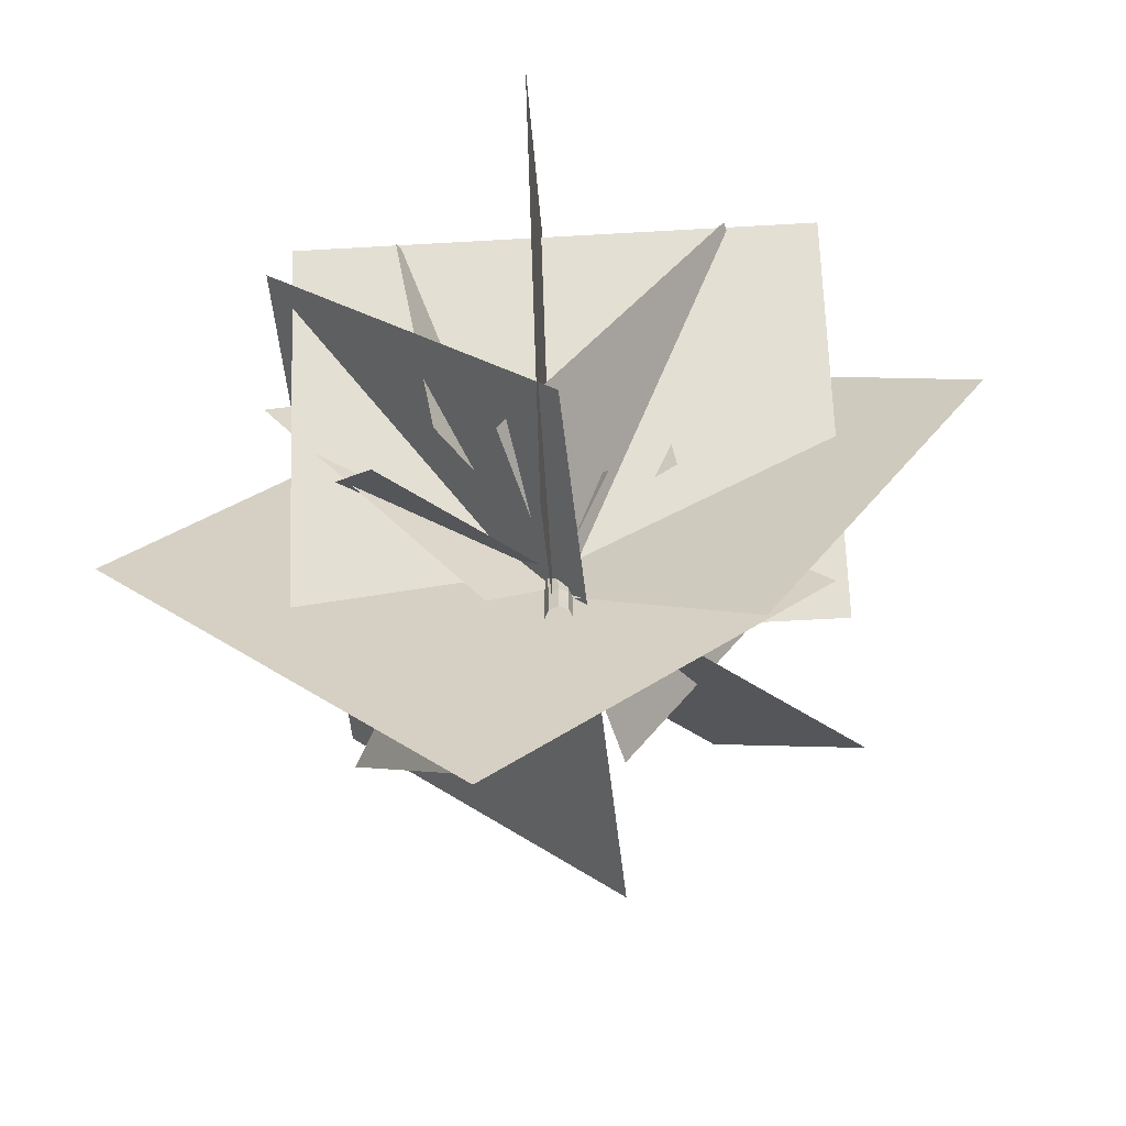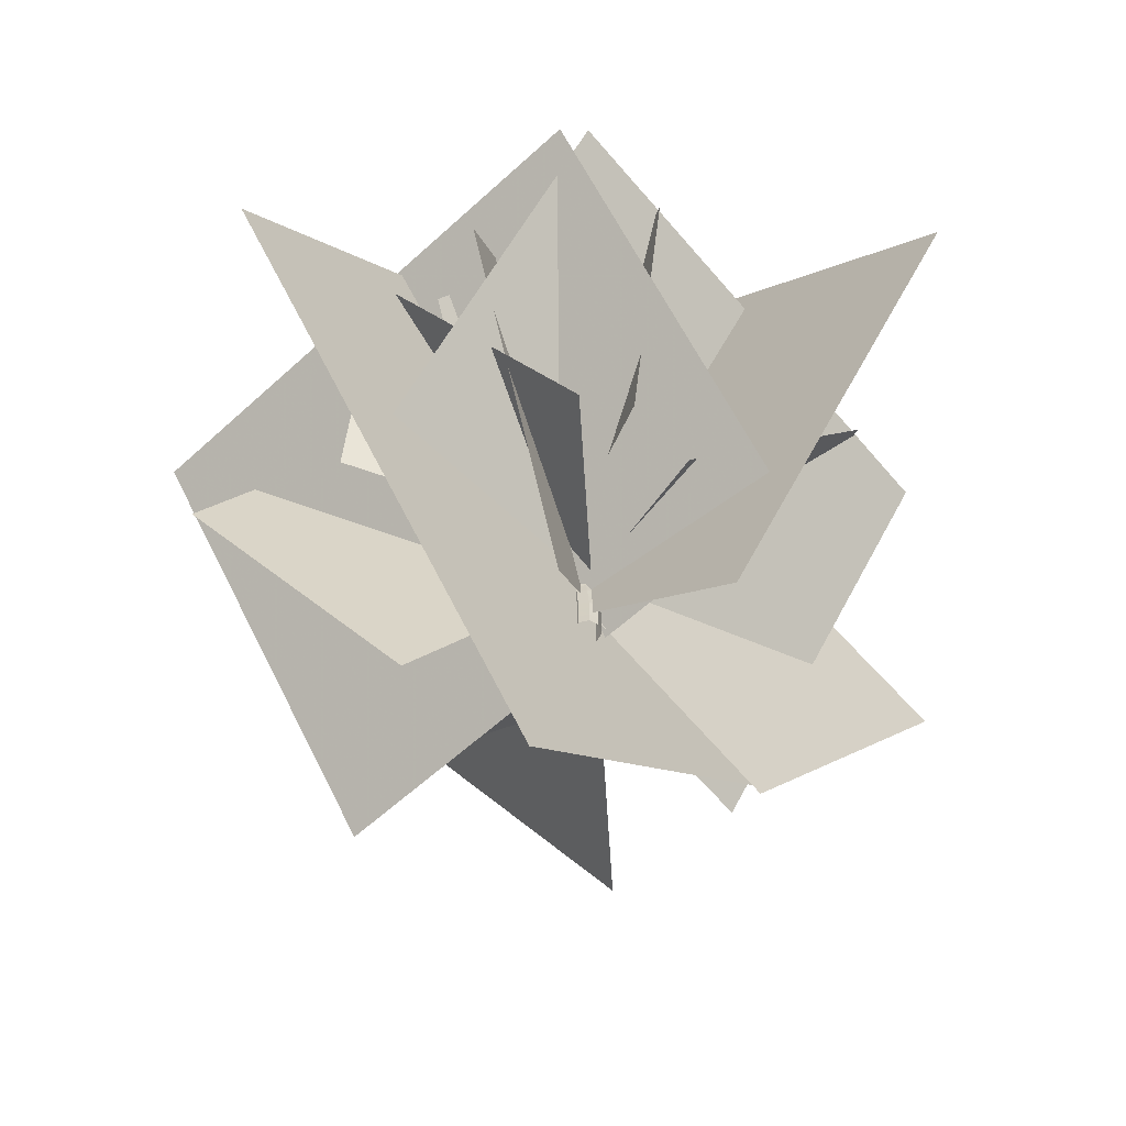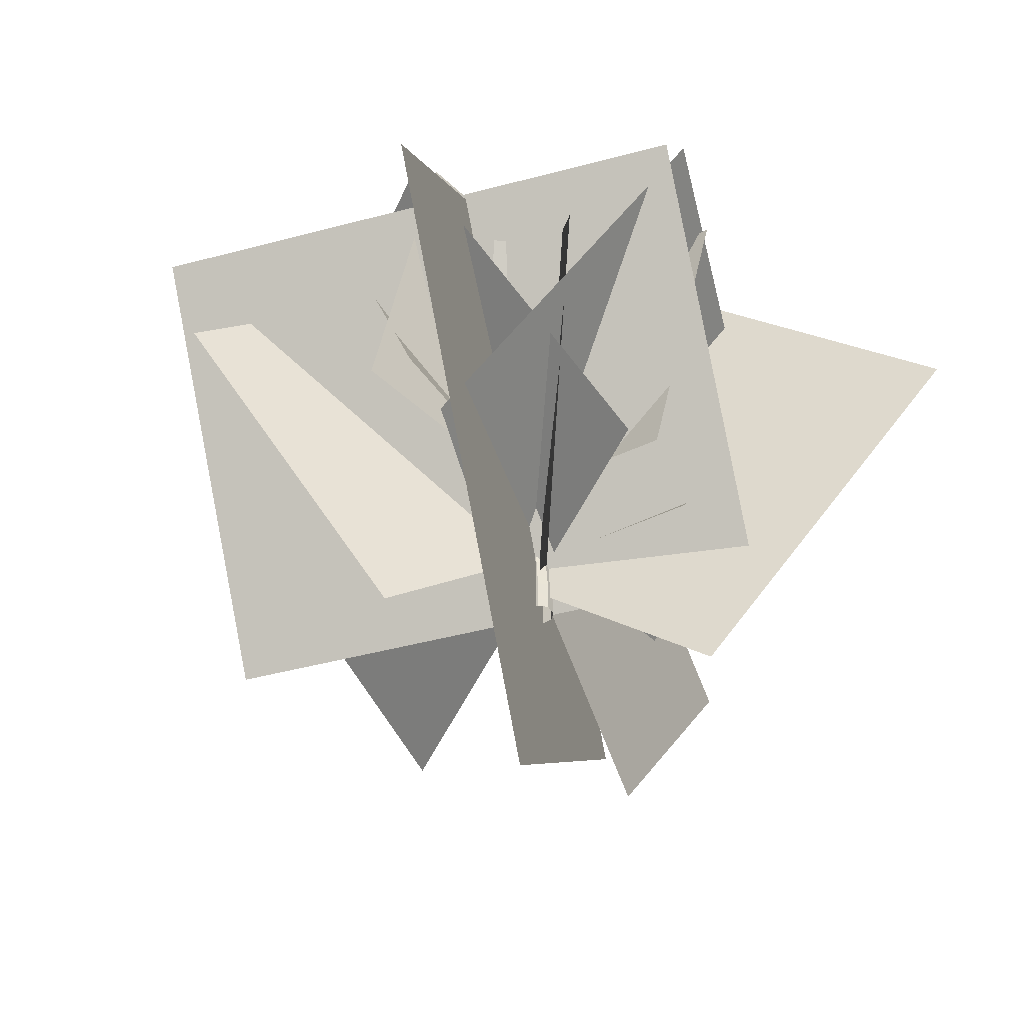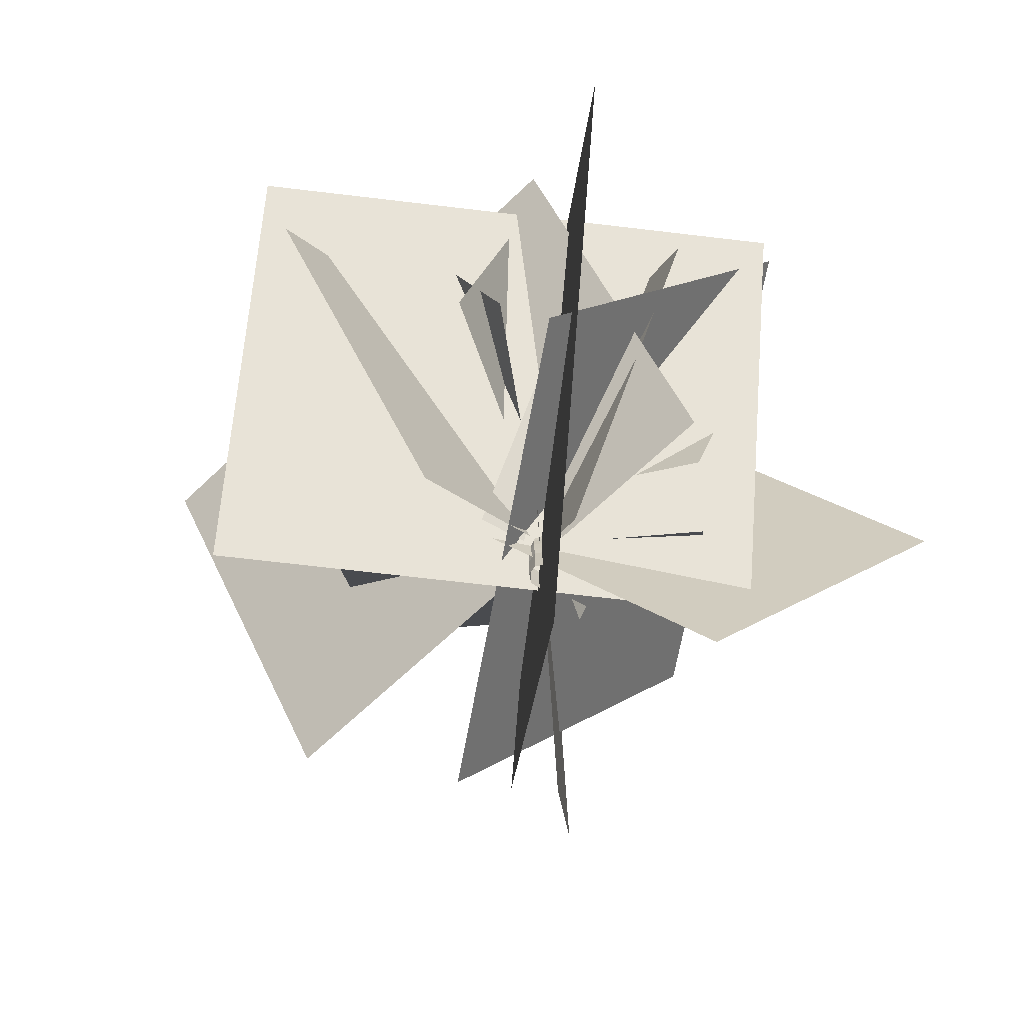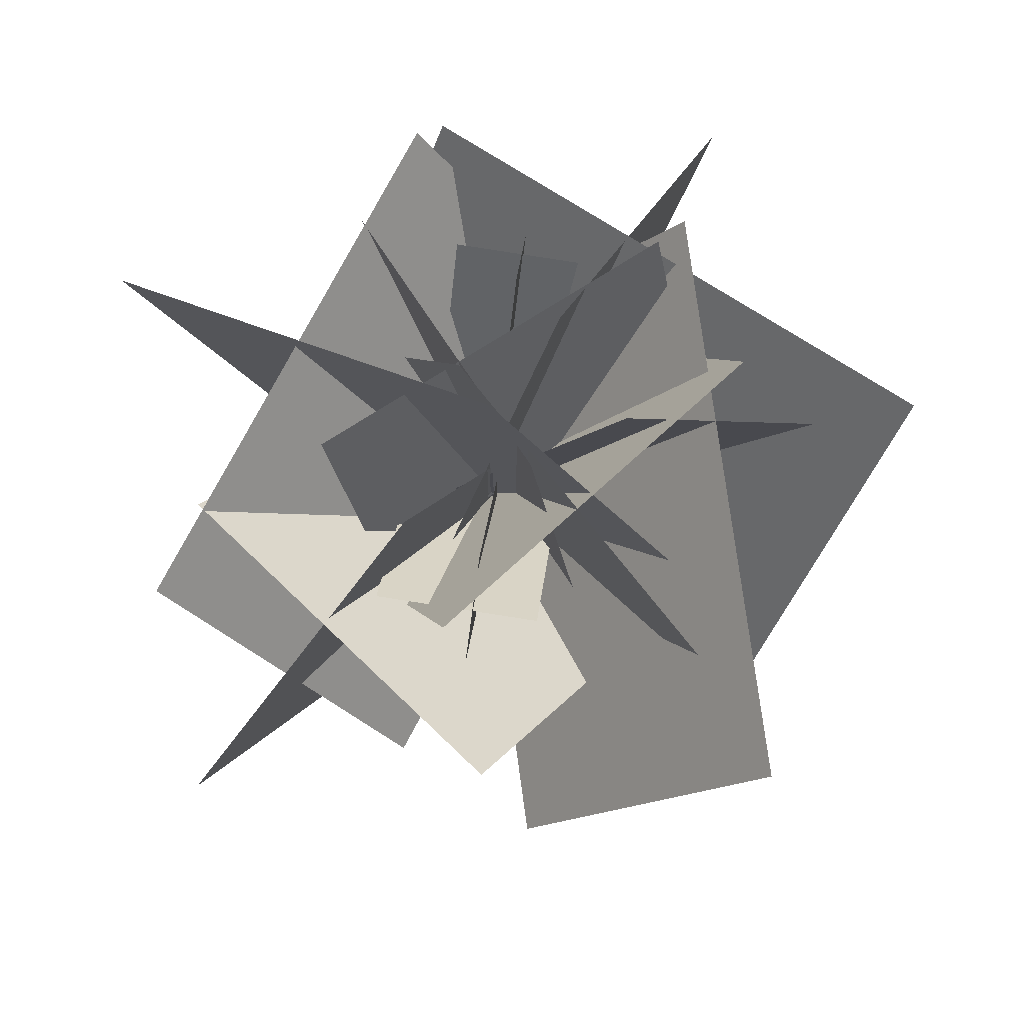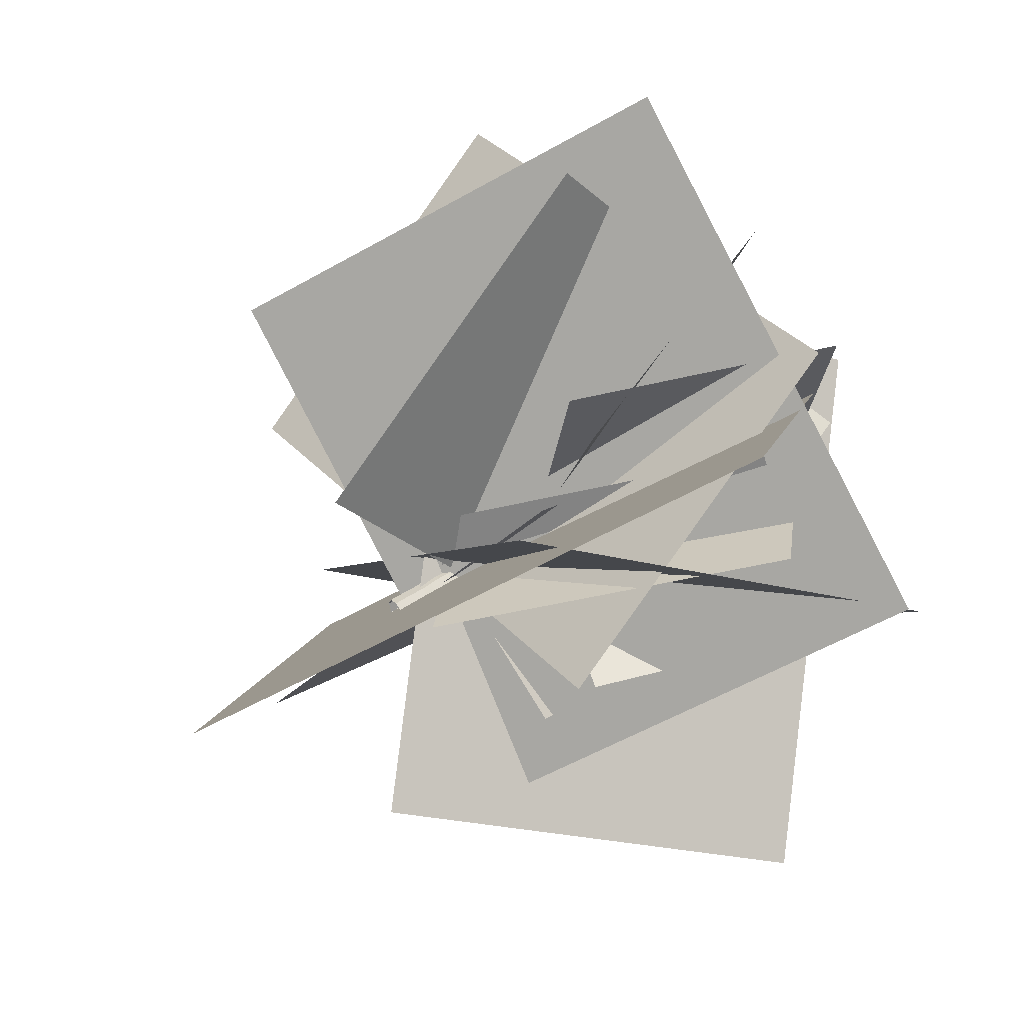
<metadata>
{"format":"obj","ext":"obj","renderer":"f3d","projection":"perspective","resolution":1024,"background":"white","views":[{"elev":-61.3,"azim":-43.6,"up":"+Z"},{"elev":-59.6,"azim":-97.2,"up":"+Z"},{"elev":-46.6,"azim":-123.6,"up":"+Z"},{"elev":-67.6,"azim":-147.3,"up":"+Z"},{"elev":79.5,"azim":71.3,"up":"+Z"},{"elev":48.7,"azim":-126.7,"up":"+Y"}]}
</metadata>
<code>
v 0.613 0 -0
v 0.613 0 0.5
v 0.433 0.433 -0
v 0.433 0.433 0.5
v 0 0.613 -0
v 0 0.613 0.5
v -0.433 0.433 0
v -0.433 0.433 0.5
v -0.613 0 0
v -0.613 0 0.5
v -0.433 -0.433 0
v -0.433 -0.433 0.5
v -0 -0.613 0
v -0 -0.613 0.5
v 0.433 -0.433 -0
v 0.433 -0.433 0.5
v 0.606 -0.004 1.008
v 0.427 0.429 1.009
v -0.006 0.609 1.005
v -0.44 0.429 0.998
v -0.619 -0.004 0.992
v -0.44 -0.437 0.991
v -0.006 -0.617 0.995
v 0.427 -0.438 1.002
v 0.599 -0.009 1.509
v 0.42 0.424 1.51
v -0.014 0.604 1.506
v -0.447 0.424 1.498
v -0.626 -0.009 1.491
v -0.447 -0.442 1.49
v -0.014 -0.622 1.494
v 0.42 -0.442 1.502
v 0.607 0.034 1.988
v 0.429 0.466 1.952
v -0.006 0.646 1.943
v -0.439 0.467 1.967
v -0.618 0.037 2.008
v -0.439 -0.394 2.043
v -0.004 -0.575 2.052
v 0.429 -0.396 2.029
v 0.614 0.065 2.489
v 0.435 0.497 2.465
v 0 0.678 2.459
v -0.433 0.498 2.476
v -0.612 0.068 2.505
v -0.433 -0.365 2.529
v 0.002 -0.545 2.534
v 0.435 -0.366 2.518
v 0.548 0.105 2.993
v 0.382 0.506 2.952
v -0.022 0.672 2.919
v -0.425 0.504 2.913
v -0.591 0.103 2.937
v -0.425 -0.299 2.977
v -0.022 -0.465 3.01
v 0.381 -0.296 3.017
v 0.515 0.163 3.459
v 0.353 0.556 3.402
v -0.044 0.719 3.361
v -0.441 0.553 3.362
v -0.606 0.16 3.403
v -0.444 -0.233 3.46
v -0.046 -0.395 3.5
v 0.351 -0.23 3.499
v 0.478 0.232 3.899
v 0.325 0.6 3.841
v -0.048 0.754 3.814
v -0.42 0.602 3.835
v -0.575 0.236 3.891
v -0.423 -0.132 3.949
v -0.05 -0.286 3.976
v 0.323 -0.134 3.955
v 0.43 0.302 4.372
v 0.289 0.646 4.318
v -0.059 0.789 4.288
v -0.407 0.646 4.3
v -0.551 0.304 4.347
v -0.409 -0.04 4.402
v -0.061 -0.183 4.432
v 0.286 -0.04 4.419
v 0.337 0.367 4.803
v 0.22 0.649 4.759
v -0.066 0.767 4.737
v -0.352 0.65 4.75
v -0.47 0.369 4.79
v -0.354 0.087 4.834
v -0.068 -0.031 4.856
v 0.218 0.086 4.843
v 0.318 0.429 5.249
v 0.201 0.71 5.206
v -0.083 0.826 5.179
v -0.367 0.709 5.184
v -0.485 0.429 5.219
v -0.369 0.148 5.262
v -0.084 0.031 5.289
v 0.2 0.149 5.284
v 0.295 0.498 5.691
v 0.179 0.778 5.641
v -0.105 0.894 5.608
v -0.389 0.776 5.612
v -0.507 0.496 5.649
v -0.391 0.216 5.699
v -0.107 0.1 5.732
v 0.176 0.218 5.728
v 0.261 0.557 6.108
v 0.146 0.835 6.06
v -0.135 0.949 6.024
v -0.416 0.831 6.021
v -0.532 0.553 6.052
v -0.418 0.275 6.1
v -0.136 0.161 6.136
v 0.145 0.279 6.139
v 0.243 0.622 6.508
v 0.128 0.9 6.458
v -0.154 1.014 6.426
v -0.435 0.898 6.432
v -0.552 0.621 6.471
v -0.437 0.343 6.521
v -0.156 0.229 6.553
v 0.126 0.345 6.547
v 0.228 0.691 6.903
v 0.116 0.961 6.855
v -0.159 1.074 6.832
v -0.432 0.963 6.848
v -0.546 0.695 6.894
v -0.435 0.424 6.942
v -0.16 0.312 6.965
v 0.113 0.423 6.949
v 0.219 0.755 7.292
v 0.108 1.025 7.245
v -0.166 1.138 7.221
v -0.44 1.026 7.234
v -0.554 0.757 7.276
v -0.442 0.487 7.322
v -0.168 0.374 7.346
v 0.105 0.486 7.333
v 0.227 0.833 7.659
v 0.115 1.102 7.604
v -0.159 1.215 7.585
v -0.432 1.106 7.614
v -0.546 0.842 7.672
v -0.435 0.572 7.727
v -0.16 0.459 7.746
v 0.113 0.568 7.718
v 0.199 0.946 8.065
v 0.089 1.207 7.985
v -0.183 1.313 7.937
v -0.455 1.201 7.951
v -0.569 0.938 8.016
v -0.458 0.677 8.097
v -0.187 0.571 8.144
v 0.085 0.683 8.131
v -0.27 1.302 7.935
v -0.271 1.305 8.134
v -0.51 1.133 7.966
v -0.479 1.159 8.161
v -0.559 0.853 8.041
v -0.521 0.916 8.226
v -0.389 0.624 8.116
v -0.374 0.718 8.291
v -0.099 0.582 8.147
v -0.123 0.682 8.318
v 0.141 0.75 8.116
v 0.085 0.828 8.291
v 0.19 1.031 8.041
v 0.127 1.071 8.226
v 0.019 1.259 7.966
v -0.02 1.269 8.161
v -0.249 1.211 8.308
v -0.369 1.127 8.324
v -0.393 0.987 8.361
v -0.308 0.873 8.399
v -0.163 0.851 8.414
v -0.043 0.936 8.399
v -0.019 1.076 8.361
v -0.104 1.19 8.324
v -0.209 1.045 8.411
v -0.209 1.045 8.411
v -0.209 1.045 8.411
v -0.209 1.045 8.411
v -0.209 1.045 8.411
v -0.209 1.045 8.411
v -0.209 1.045 8.411
v -0.209 1.045 8.411
o trucks
f 1 2 3
f 2 4 3
f 3 4 5
f 4 6 5
f 5 6 7
f 6 8 7
f 7 8 9
f 8 10 9
f 9 10 11
f 10 12 11
f 11 12 13
f 12 14 13
f 13 14 15
f 14 16 15
f 15 16 1
f 16 2 1
f 2 17 4
f 17 18 4
f 4 18 6
f 18 19 6
f 6 19 8
f 19 20 8
f 8 20 10
f 20 21 10
f 10 21 12
f 21 22 12
f 12 22 14
f 22 23 14
f 14 23 16
f 23 24 16
f 16 24 2
f 24 17 2
f 17 25 18
f 25 26 18
f 18 26 19
f 26 27 19
f 19 27 20
f 27 28 20
f 20 28 21
f 28 29 21
f 21 29 22
f 29 30 22
f 22 30 23
f 30 31 23
f 23 31 24
f 31 32 24
f 24 32 17
f 32 25 17
f 25 33 26
f 33 34 26
f 26 34 27
f 34 35 27
f 27 35 28
f 35 36 28
f 28 36 29
f 36 37 29
f 29 37 30
f 37 38 30
f 30 38 31
f 38 39 31
f 31 39 32
f 39 40 32
f 32 40 25
f 40 33 25
f 33 41 34
f 41 42 34
f 34 42 35
f 42 43 35
f 35 43 36
f 43 44 36
f 36 44 37
f 44 45 37
f 37 45 38
f 45 46 38
f 38 46 39
f 46 47 39
f 39 47 40
f 47 48 40
f 40 48 33
f 48 41 33
f 41 49 42
f 49 50 42
f 42 50 43
f 50 51 43
f 43 51 44
f 51 52 44
f 44 52 45
f 52 53 45
f 45 53 46
f 53 54 46
f 46 54 47
f 54 55 47
f 47 55 48
f 55 56 48
f 48 56 41
f 56 49 41
f 49 57 50
f 57 58 50
f 50 58 51
f 58 59 51
f 51 59 52
f 59 60 52
f 52 60 53
f 60 61 53
f 53 61 54
f 61 62 54
f 54 62 55
f 62 63 55
f 55 63 56
f 63 64 56
f 56 64 49
f 64 57 49
f 57 65 58
f 65 66 58
f 58 66 59
f 66 67 59
f 59 67 60
f 67 68 60
f 60 68 61
f 68 69 61
f 61 69 62
f 69 70 62
f 62 70 63
f 70 71 63
f 63 71 64
f 71 72 64
f 64 72 57
f 72 65 57
f 65 73 66
f 73 74 66
f 66 74 67
f 74 75 67
f 67 75 68
f 75 76 68
f 68 76 69
f 76 77 69
f 69 77 70
f 77 78 70
f 70 78 71
f 78 79 71
f 71 79 72
f 79 80 72
f 72 80 65
f 80 73 65
f 73 81 74
f 81 82 74
f 74 82 75
f 82 83 75
f 75 83 76
f 83 84 76
f 76 84 77
f 84 85 77
f 77 85 78
f 85 86 78
f 78 86 79
f 86 87 79
f 79 87 80
f 87 88 80
f 80 88 73
f 88 81 73
f 81 89 82
f 89 90 82
f 82 90 83
f 90 91 83
f 83 91 84
f 91 92 84
f 84 92 85
f 92 93 85
f 85 93 86
f 93 94 86
f 86 94 87
f 94 95 87
f 87 95 88
f 95 96 88
f 88 96 81
f 96 89 81
f 89 97 90
f 97 98 90
f 90 98 91
f 98 99 91
f 91 99 92
f 99 100 92
f 92 100 93
f 100 101 93
f 93 101 94
f 101 102 94
f 94 102 95
f 102 103 95
f 95 103 96
f 103 104 96
f 96 104 89
f 104 97 89
f 97 105 98
f 105 106 98
f 98 106 99
f 106 107 99
f 99 107 100
f 107 108 100
f 100 108 101
f 108 109 101
f 101 109 102
f 109 110 102
f 102 110 103
f 110 111 103
f 103 111 104
f 111 112 104
f 104 112 97
f 112 105 97
f 105 113 106
f 113 114 106
f 106 114 107
f 114 115 107
f 107 115 108
f 115 116 108
f 108 116 109
f 116 117 109
f 109 117 110
f 117 118 110
f 110 118 111
f 118 119 111
f 111 119 112
f 119 120 112
f 112 120 105
f 120 113 105
f 113 121 114
f 121 122 114
f 114 122 115
f 122 123 115
f 115 123 116
f 123 124 116
f 116 124 117
f 124 125 117
f 117 125 118
f 125 126 118
f 118 126 119
f 126 127 119
f 119 127 120
f 127 128 120
f 120 128 113
f 128 121 113
f 121 129 122
f 129 130 122
f 122 130 123
f 130 131 123
f 123 131 124
f 131 132 124
f 124 132 125
f 132 133 125
f 125 133 126
f 133 134 126
f 126 134 127
f 134 135 127
f 127 135 128
f 135 136 128
f 128 136 121
f 136 129 121
f 129 137 130
f 137 138 130
f 130 138 131
f 138 139 131
f 131 139 132
f 139 140 132
f 132 140 133
f 140 141 133
f 133 141 134
f 141 142 134
f 134 142 135
f 142 143 135
f 135 143 136
f 143 144 136
f 136 144 129
f 144 137 129
f 137 145 138
f 145 146 138
f 138 146 139
f 146 147 139
f 139 147 140
f 147 148 140
f 140 148 141
f 148 149 141
f 141 149 142
f 149 150 142
f 142 150 143
f 150 151 143
f 143 151 144
f 151 152 144
f 144 152 137
f 152 145 137
f 153 154 155
f 154 156 155
f 155 156 157
f 156 158 157
f 157 158 159
f 158 160 159
f 159 160 161
f 160 162 161
f 161 162 163
f 162 164 163
f 163 164 165
f 164 166 165
f 165 166 167
f 166 168 167
f 167 168 153
f 168 154 153
f 154 169 156
f 169 170 156
f 156 170 158
f 170 171 158
f 158 171 160
f 171 172 160
f 160 172 162
f 172 173 162
f 162 173 164
f 173 174 164
f 164 174 166
f 174 175 166
f 166 175 168
f 175 176 168
f 168 176 154
f 176 169 154
f 169 177 170
f 177 178 170
f 170 178 171
f 178 179 171
f 171 179 172
f 179 180 172
f 172 180 173
f 180 181 173
f 173 181 174
f 181 182 174
f 174 182 175
f 182 183 175
f 175 183 176
f 183 184 176
f 176 184 169
f 184 177 169
v 1.487 -6.055 7.92
v -2.309 -6.941 20.22
v -6.369 10.45 20.22
v -2.572 11.34 7.92
o billborad0
f 185 186 187
f 185 187 188
v 5.947 2.373 9.848
v 2.026 1.458 22.55
v -12.32 -1.892 17.88
v -8.402 -0.976 5.177
o billborad1
f 189 190 191
f 189 191 192
v -4.187 10.2 7.935
v 0.295 12.12 20.88
v 7.358 -4.401 20.88
v 2.876 -6.318 7.935
o billborad2
f 193 194 195
f 193 195 196
v -7.474 -2.176 10.85
v -2.839 -0.193 24.24
v 11.82 6.077 18.23
v 7.187 4.094 4.843
o billborad3
f 197 198 199
f 197 199 200
v 1.197 3.286 6.443
v 7.754 -0.141 15.93
v 4.297 -6.755 15.93
v -2.26 -3.328 6.443
o billborad4
f 201 202 203
f 201 203 204
v -2.285 1.735 8.313
v 4.423 -1.771 18.02
v 8.36 -3.829 14.55
v 1.652 -0.323 4.847
o billborad5
f 205 206 207
f 205 207 208
v 9.964 -7.933 2.041
v 1.273 -16.05 18.25
v -15.45 1.843 18.25
v -6.76 9.965 2.041
o billborad6
f 209 210 211
f 209 211 212
v 8.936 8.71 10.28
v -0.1 0.266 27.14
v -15.03 -13.68 12.15
v -5.989 -5.237 -4.707
o billborad7
f 213 214 215
f 213 215 216
v -9.551 1.572 3.26
v -7.504 12.27 17.93
v 17.98 7.396 17.93
v 15.93 -3.304 3.26
o billborad8
f 217 218 219
f 217 219 220
v -0.874 -4.077 6.914
v 1.107 6.274 21.11
v 3.366 18.08 12.19
v 1.385 7.729 -2.008
o billborad9
f 221 222 223
f 221 223 224
v 8.711 4.797 3.406
v 13.78 -4.821 18.12
v -1.933 -13.1 18.12
v -7.001 -3.482 3.406
o billborad10
f 225 226 227
f 225 227 228
v -2.728 5.254 6.352
v 2.441 -4.556 21.36
v 9.356 -17.68 10.39
v 4.187 -7.87 -4.61
o billborad11
f 229 230 231
f 229 231 232
v -1.472 -2.697 2.943
v -10.69 2.14 15
v -7.719 7.79 15
v 1.495 2.953 2.943
o billborad12
f 233 234 235
f 233 235 236
v 2.056 -0.987 4.852
v -7.549 4.056 17.42
v -12.42 6.615 12.67
v -2.818 1.572 0.101
o billborad13
f 237 238 239
f 237 239 240
v -7.071 -7.393 1.022
v -15.79 3.179 17.11
v 4 19.5 17.11
v 12.72 8.923 1.022
o billborad14
f 241 242 243
f 241 243 244
v 7.582 -9.128 0.824
v -3.941 4.847 22.09
v -13.62 16.59 9.126
v -2.099 2.613 -12.14
o billborad15
f 245 246 247
f 245 247 248

</code>
